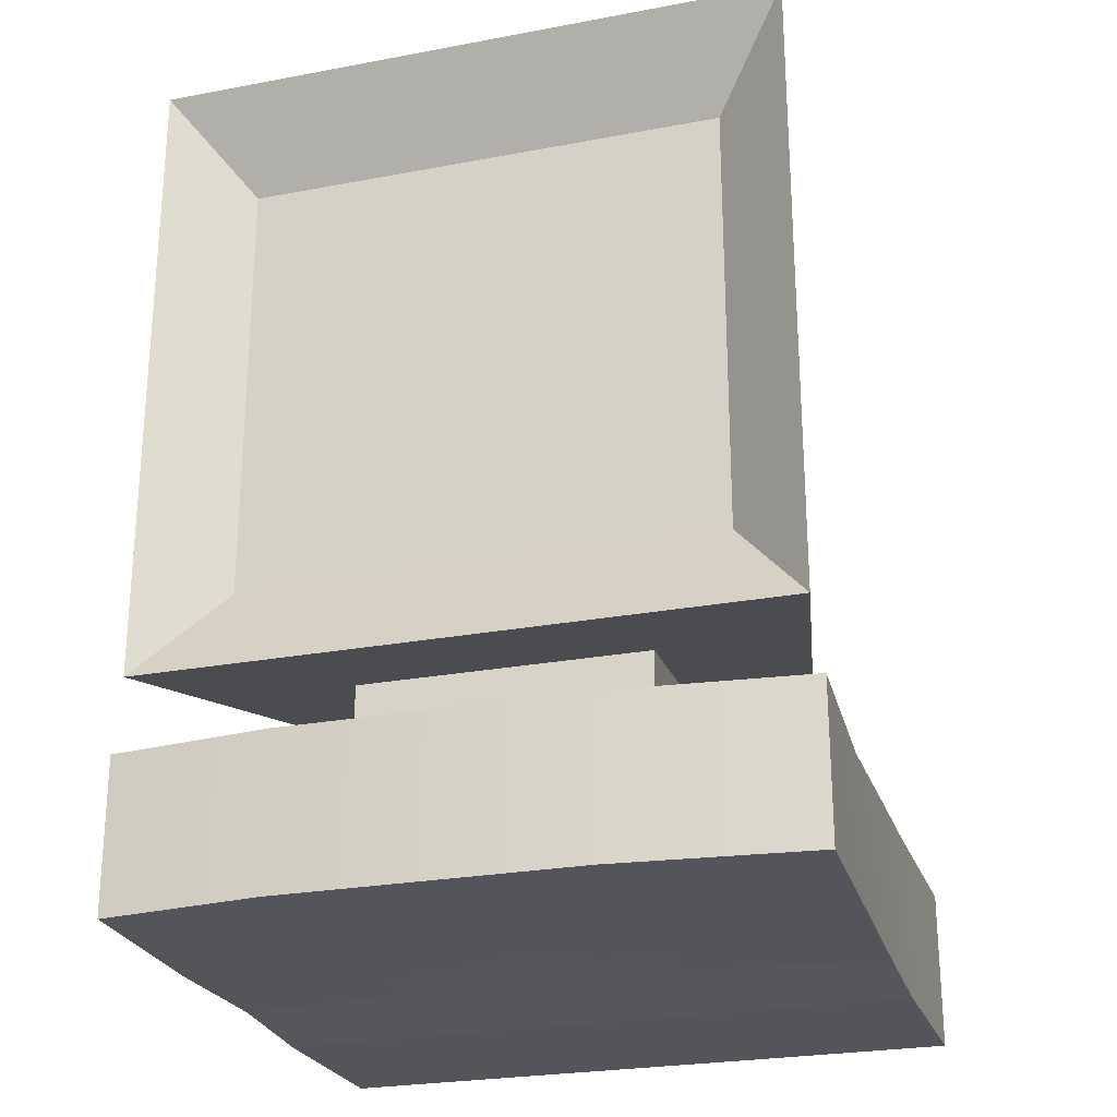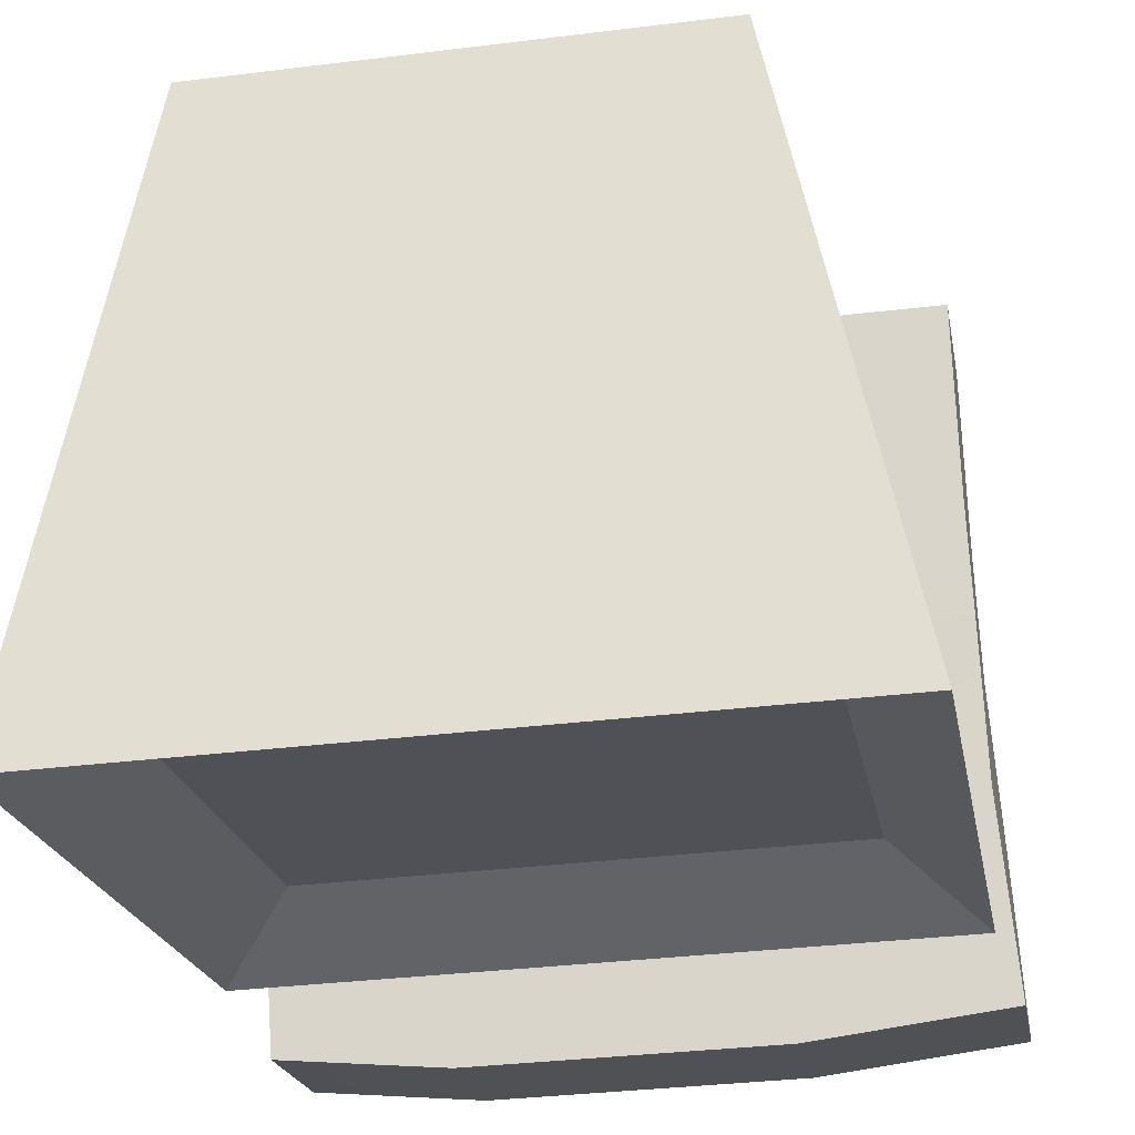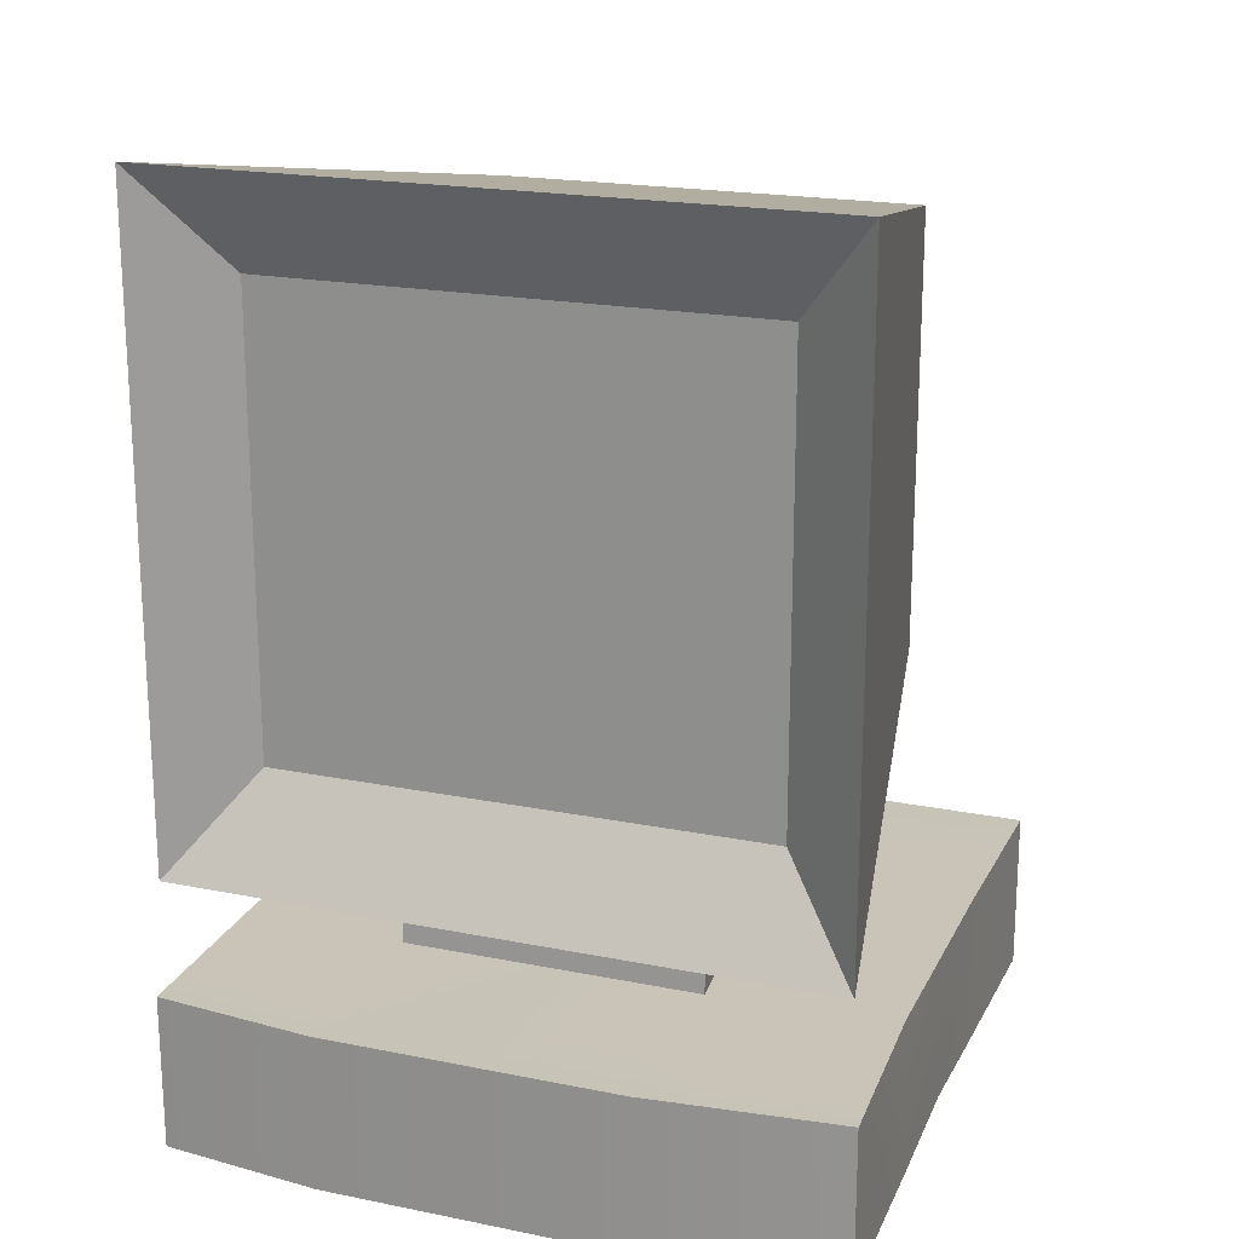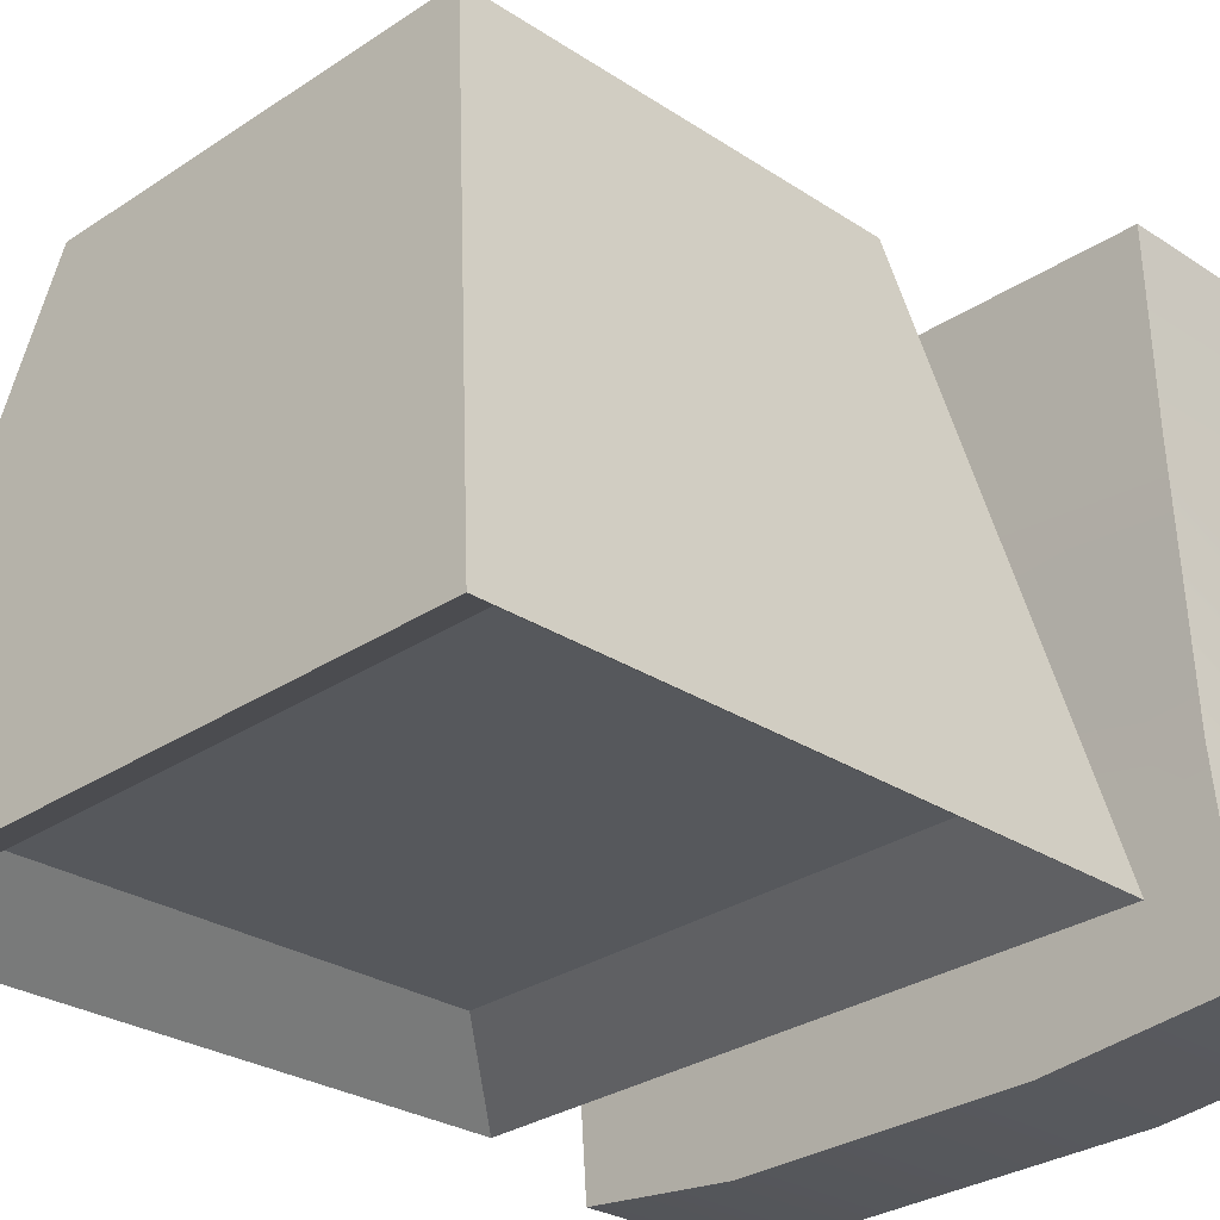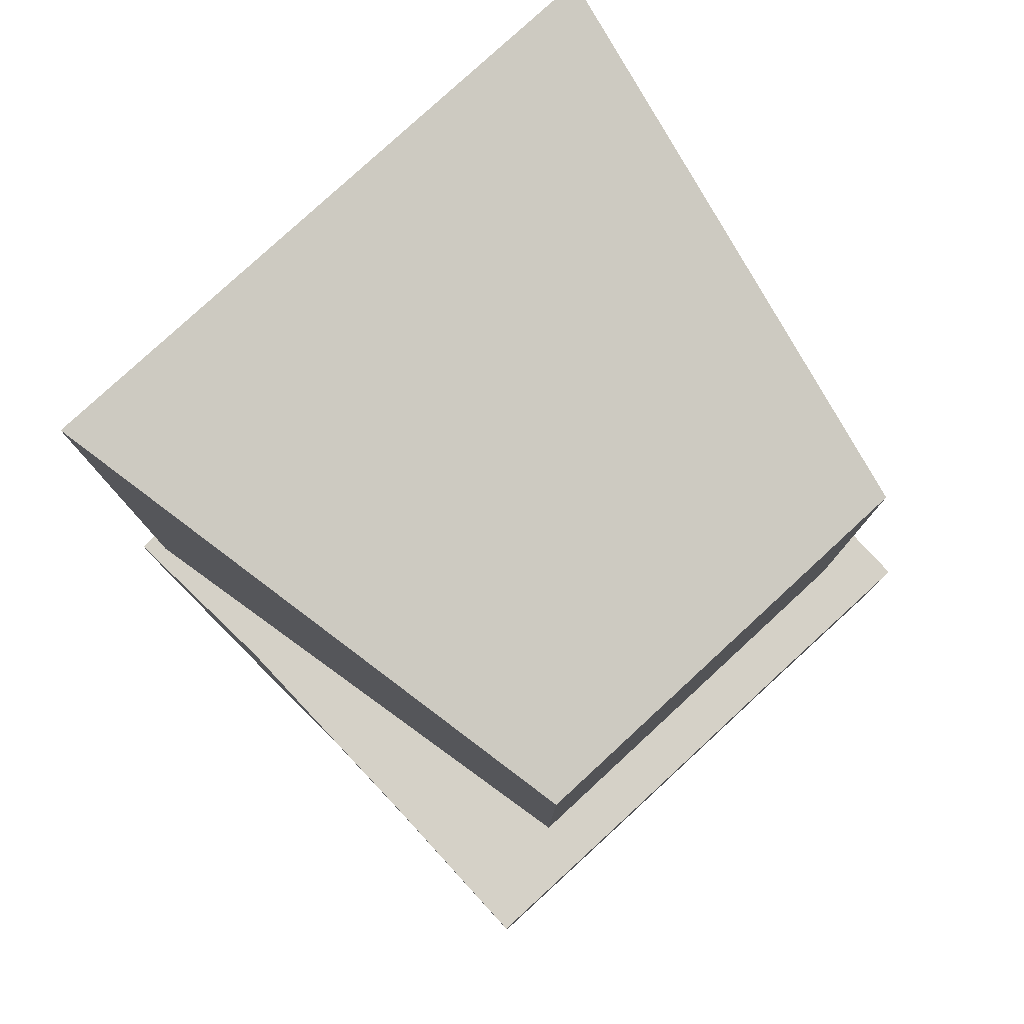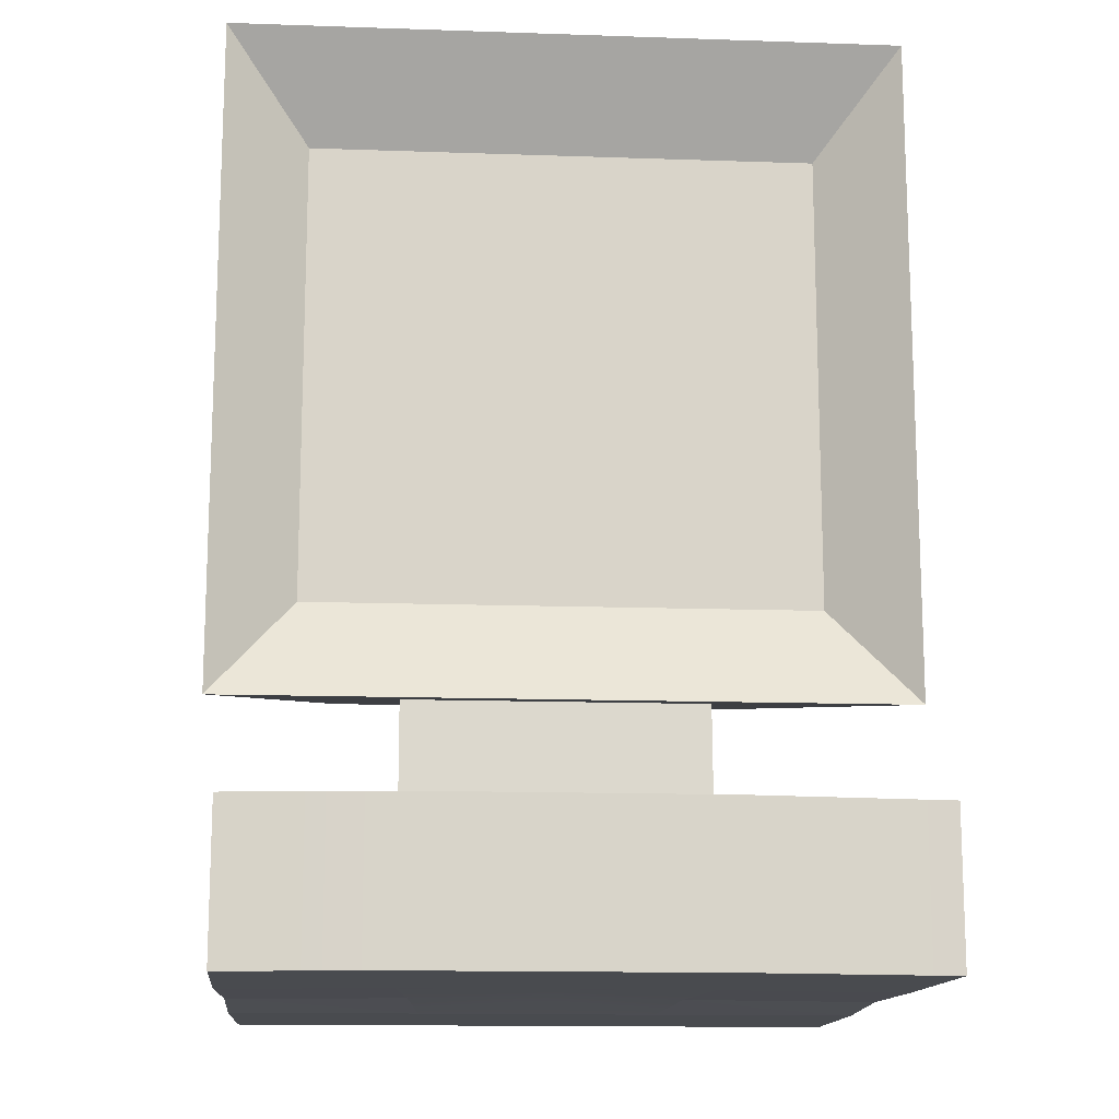
<metadata>
{"format":"obj","ext":"obj","renderer":"f3d","projection":"perspective","resolution":1024,"background":"white","views":[{"elev":-25.2,"azim":-160.9,"up":"+Y"},{"elev":-20.3,"azim":-170.4,"up":"+Z"},{"elev":19.6,"azim":-157.2,"up":"+Y"},{"elev":-26.9,"azim":-135.9,"up":"+Z"},{"elev":79.4,"azim":-40.6,"up":"+Y"},{"elev":-14.3,"azim":177.8,"up":"+Y"}]}
</metadata>
<code>
o Computer
g Computer (1)
v -33.95 0.537 11.15
v -33.2 0.537 11.12
v -33.95 1.23 11.15
v -33.2 1.23 11.12
v -34.08 1.384 11.06
v -33.08 1.384 11.03
v -33.88 1.228 11.92
v -33.21 1.228 11.89
v -34.08 0.3835 11.06
v -33.08 0.3835 11.03
v -33.15 0.4614 11.46
v -33.18 0.5003 11.68
v -33.21 0.5392 11.89
v -33.11 0.4224 11.24
v -33.38 0.5392 11.9
v -33.55 0.5392 11.91
v -33.71 0.5392 11.91
v -33.88 0.5392 11.92
v -33.93 0.5003 11.7
v -33.98 0.4614 11.49
v -34.03 0.4224 11.28
v -33.74 0.5003 11.7
v -33.77 0.4614 11.48
v -33.56 0.5003 11.69
v -33.56 -4.768e-07 11.68
v -33.74 -4.768e-07 11.69
v -33.37 0.5003 11.68
v -33.36 0.4614 11.47
v -33.36 0.007748 11.46
v -33.37 -4.768e-07 11.68
v -33.34 0.4224 11.25
v -33.33 0.3835 11.04
v -33.58 0.3835 11.04
v -33.57 0.4224 11.26
v -33.34 0.005371 11.24
v -33.8 0.4224 11.27
v -33.83 0.3835 11.05
v -33.77 0.007748 11.48
v -33.56 0.007748 11.47
v -33.57 0.005371 11.25
v -33.8 0.005371 11.26
v -33.77 0.2432 11.47
v -33.74 0.2447 11.69
v -33.56 0.2447 11.68
v -33.37 0.2447 11.68
v -33.36 0.2432 11.46
v -33.8 0.2408 11.26
v -33.34 0.2408 11.24
v -33.57 0.2408 11.25
v -34.07 0.2433 11.51
v -34.07 0.007857 11.52
v -33.58 0.2396 10.95
v -33.58 0.004235 10.95
v -34.06 0.2448 11.7
v -34.06 0.0001084 11.7
v -33.55 0.2458 11.98
v -33.55 0.001108 11.98
v -33.07 0.2448 11.67
v -33.08 0.2433 11.48
v -33.07 0.0001084 11.67
v -33.08 0.007857 11.48
v -33.36 0.2458 11.98
v -33.36 0.001108 11.98
v -33.35 0.2396 10.94
v -33.35 0.004235 10.94
v -33.06 0.001217 11.97
v -33.06 0.2459 11.97
v -33.08 0.2409 11.26
v -33.11 0.2398 10.96
v -33.11 0.004344 10.96
v -33.08 0.005479 11.26
v -33.81 0.004235 10.96
v -33.81 0.2396 10.96
v -34.11 0.004344 11
v -34.11 0.2398 11
v -34.09 0.005479 11.3
v -33.73 0.2458 11.99
v -33.73 0.001108 11.99
v -34.05 0.2459 12
v -34.05 0.001217 12
v -34.08 0.2409 11.3
f 14 10 6
f 11 14 6
f 8 13 12
f 8 12 11
f 6 8 11
f 16 8 7
f 16 15 8
f 15 13 8
f 7 17 16
f 7 18 17
f 20 7 5
f 20 19 7
f 19 18 7
f 5 21 20
f 5 9 21
f 1 37 9
f 33 37 1
f 1 2 33
f 2 32 33
f 2 10 32
f 40 38 41
f 40 39 38
f 39 26 38
f 39 25 26
f 29 30 39
f 30 25 39
f 35 29 40
f 29 39 40
f 79 78 77
f 79 80 78
f 78 56 77
f 78 57 56
f 57 62 56
f 57 63 62
f 66 62 63
f 66 67 62
f 74 73 72
f 74 75 73
f 53 73 52
f 53 72 73
f 65 52 64
f 65 53 52
f 69 65 64
f 69 70 65
f 59 48 46
f 59 68 48
f 58 46 45
f 58 59 46
f 62 58 45
f 62 67 58
f 56 45 44
f 56 62 45
f 77 44 43
f 77 56 44
f 79 43 54
f 79 77 43
f 50 43 42
f 50 54 43
f 69 48 68
f 69 64 48
f 64 49 48
f 64 52 49
f 52 47 49
f 52 73 47
f 73 81 47
f 73 75 81
f 81 42 47
f 81 50 42
f 75 76 81
f 75 74 76
f 76 50 81
f 76 51 50
f 51 54 50
f 51 55 54
f 80 54 55
f 80 79 54
f 44 27 24
f 44 45 27
f 43 24 22
f 43 44 24
f 42 22 23
f 42 43 22
f 47 23 36
f 47 42 23
f 49 36 34
f 49 47 36
f 48 34 31
f 48 49 34
f 45 28 27
f 45 46 28
f 46 31 28
f 46 48 31
f 70 68 71
f 70 69 68
f 60 59 58
f 60 61 59
f 61 68 59
f 61 71 68
f 67 60 58
f 67 66 60
f 8 6 5
f 5 7 8
f 1 9 5
f 5 3 1
f 4 6 10
f 10 2 4
f 3 5 6
f 6 4 3
f 22 19 20
f 20 23 22
f 17 18 19
f 19 22 17
f 16 17 22
f 22 24 16
f 13 15 27
f 27 12 13
f 12 27 28
f 28 11 12
f 24 27 15
f 15 16 24
f 11 28 31
f 31 14 11
f 14 31 32
f 32 10 14
f 33 32 31
f 31 34 33
f 36 21 9
f 9 37 36
f 23 20 21
f 21 36 23
f 34 36 37
f 37 33 34
f 60 30 29
f 29 61 60
f 61 29 35
f 35 71 61
f 76 41 38
f 38 51 76
f 51 38 26
f 26 55 51
f 72 41 76
f 76 74 72
f 53 40 41
f 41 72 53
f 65 35 40
f 40 53 65
f 70 71 35
f 35 65 70
f 80 55 26
f 26 78 80
f 78 26 25
f 25 57 78
f 57 25 30
f 30 63 57
f 63 30 60
f 60 66 63
f 3 4 2 1

</code>
